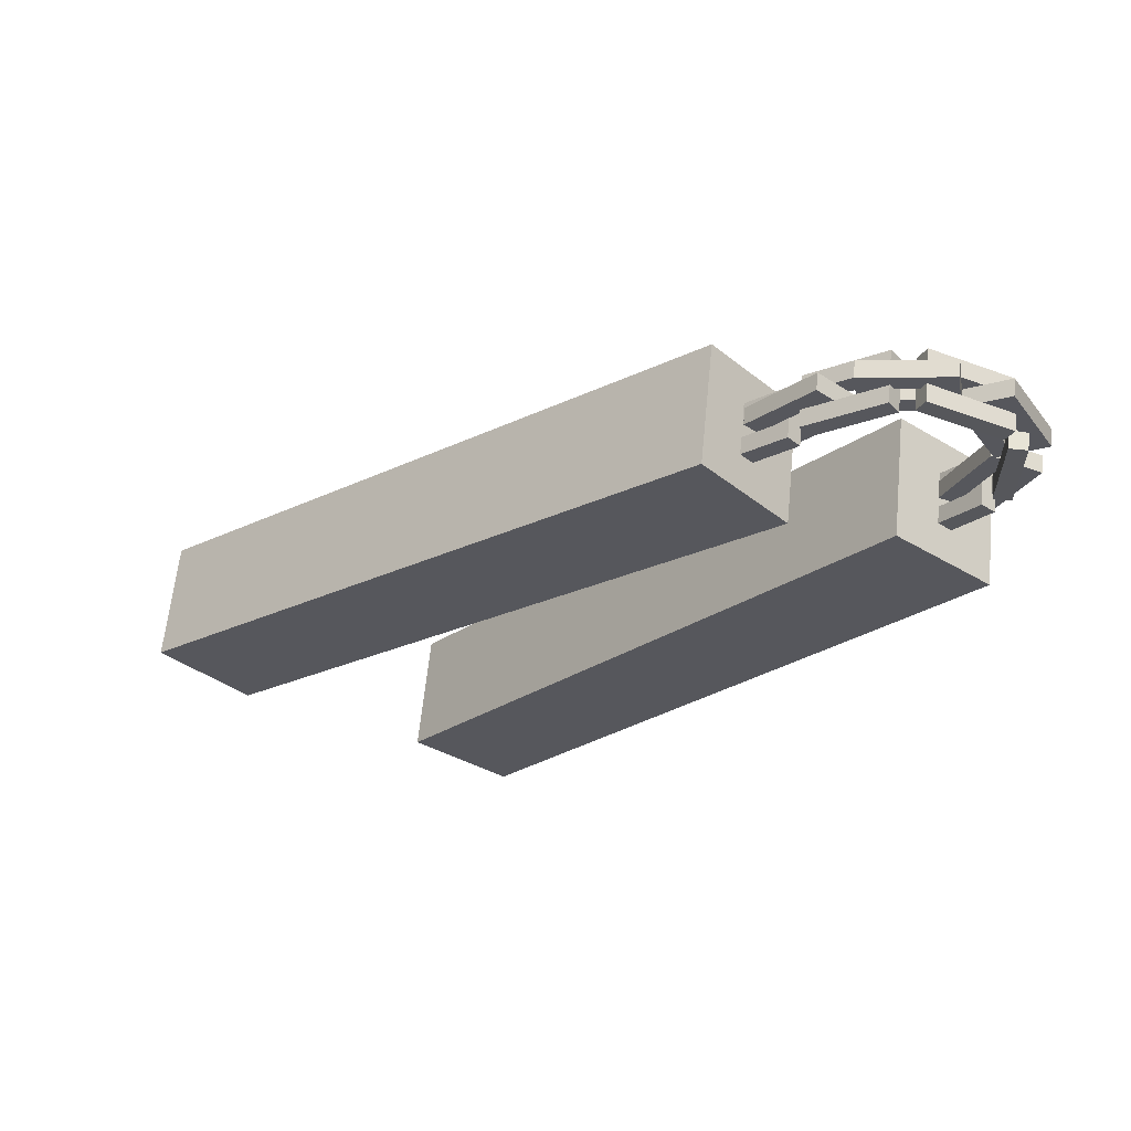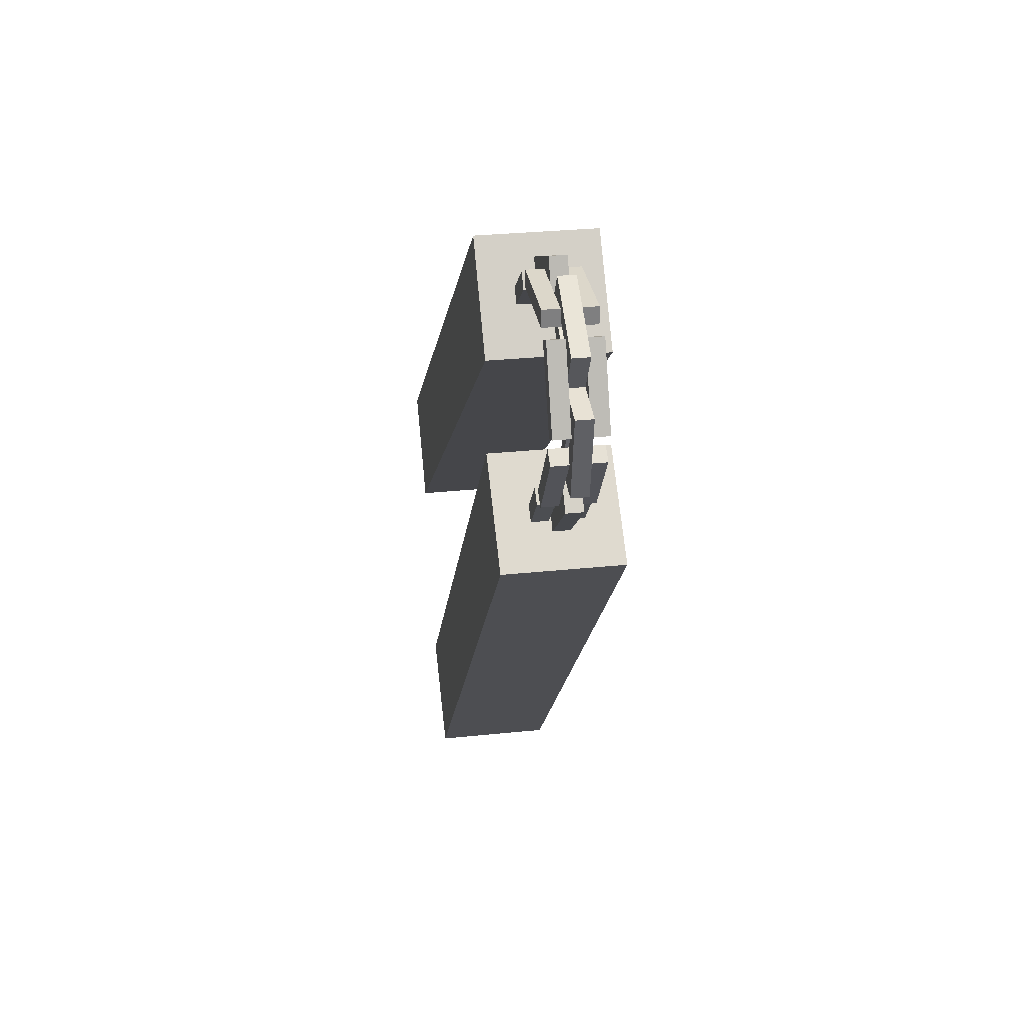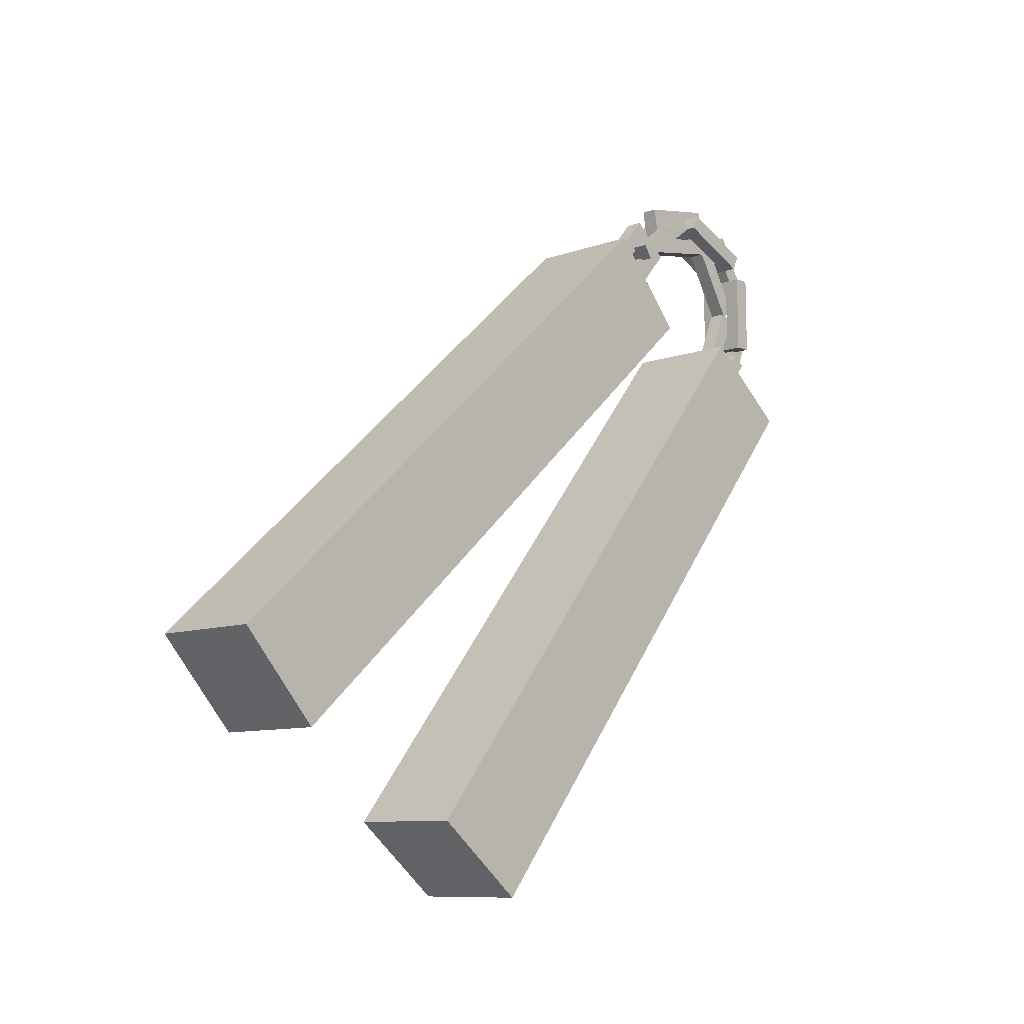
<metadata>
{"format":"obj","ext":"obj","renderer":"f3d","projection":"perspective","resolution":1024,"background":"white","views":[{"elev":62.3,"azim":-84.2,"up":"+Y"},{"elev":30.0,"azim":171.3,"up":"+Z"},{"elev":-9.5,"azim":-136.8,"up":"+Y"}]}
</metadata>
<code>
g nunchuck_mesh
v -0.225 1.316 0.7448
v -0.225 0.99 0.4805
v -0.225 1.034 0.4261
v -0.225 1.36 0.6904
v -0.155 1.034 0.4261
v -0.155 0.99 0.4805
v -0.155 1.316 0.7448
v -0.155 1.36 0.6904
v -0.155 0.99 0.4805
v -0.225 0.99 0.4805
v -0.225 1.316 0.7448
v -0.155 1.316 0.7448
v -0.225 1.36 0.6904
v -0.225 1.034 0.4261
v -0.155 1.034 0.4261
v -0.155 1.36 0.6904
v -0.225 1.034 0.4261
v -0.225 0.99 0.4805
v -0.155 0.99 0.4805
v -0.155 1.034 0.4261
v -0.155 1.316 0.7448
v -0.225 1.316 0.7448
v -0.225 1.36 0.6904
v -0.155 1.36 0.6904
v -0.1751 1.365 0.7326
v -0.1749 1.33 0.7043
v -0.1749 1.324 0.7121
v -0.1751 1.359 0.7404
v -0.2049 1.324 0.712
v -0.2049 1.33 0.7042
v -0.2051 1.365 0.7325
v -0.2051 1.359 0.7403
v -0.195 1.357 0.7263
v -0.1949 1.33 0.7042
v -0.195 1.324 0.712
v -0.1951 1.351 0.734
v -0.185 1.324 0.712
v -0.1849 1.33 0.7043
v -0.185 1.357 0.7263
v -0.1851 1.351 0.7341
v -0.2051 1.365 0.7325
v -0.1751 1.365 0.7326
v -0.1751 1.359 0.7404
v -0.2051 1.359 0.7403
v -0.1851 1.351 0.7341
v -0.185 1.357 0.7263
v -0.195 1.357 0.7263
v -0.1951 1.351 0.734
v -0.1751 1.365 0.7326
v -0.185 1.357 0.7263
v -0.1849 1.33 0.7043
v -0.1749 1.33 0.7043
v -0.2051 1.365 0.7325
v -0.195 1.357 0.7263
v -0.2049 1.33 0.7042
v -0.1949 1.33 0.7042
v -0.1751 1.359 0.7404
v -0.1749 1.324 0.7121
v -0.185 1.324 0.712
v -0.1851 1.351 0.7341
v -0.1951 1.351 0.734
v -0.2051 1.359 0.7403
v -0.195 1.324 0.712
v -0.2049 1.324 0.712
v -0.195 1.397 0.732
v -0.195 1.351 0.7124
v -0.185 1.351 0.7124
v -0.185 1.397 0.732
v -0.185 1.339 0.74
v -0.195 1.339 0.74
v -0.195 1.385 0.7596
v -0.185 1.385 0.7596
v -0.195 1.38 0.7465
v -0.195 1.352 0.7347
v -0.185 1.352 0.7347
v -0.185 1.38 0.7465
v -0.185 1.356 0.7255
v -0.195 1.356 0.7255
v -0.195 1.384 0.7373
v -0.185 1.384 0.7373
v -0.185 1.351 0.7124
v -0.195 1.351 0.7124
v -0.195 1.339 0.74
v -0.185 1.339 0.74
v -0.195 1.385 0.7596
v -0.195 1.397 0.732
v -0.185 1.397 0.732
v -0.185 1.385 0.7596
v -0.185 1.384 0.7373
v -0.195 1.384 0.7373
v -0.195 1.38 0.7465
v -0.185 1.38 0.7465
v -0.195 1.352 0.7347
v -0.195 1.356 0.7255
v -0.185 1.356 0.7255
v -0.185 1.352 0.7347
v -0.195 1.397 0.732
v -0.195 1.384 0.7373
v -0.195 1.356 0.7255
v -0.195 1.351 0.7124
v -0.195 1.352 0.7347
v -0.195 1.339 0.74
v -0.195 1.38 0.7465
v -0.195 1.385 0.7596
v -0.185 1.397 0.732
v -0.185 1.351 0.7124
v -0.185 1.356 0.7255
v -0.185 1.384 0.7373
v -0.185 1.339 0.74
v -0.185 1.352 0.7347
v -0.185 1.385 0.7596
v -0.185 1.38 0.7465
v -0.175 1.422 0.7365
v -0.1749 1.372 0.737
v -0.1749 1.372 0.747
v -0.1751 1.422 0.7465
v -0.2049 1.372 0.7469
v -0.2049 1.372 0.7369
v -0.205 1.422 0.7364
v -0.2051 1.422 0.7464
v -0.195 1.412 0.7366
v -0.1949 1.382 0.7368
v -0.195 1.382 0.7468
v -0.195 1.412 0.7466
v -0.185 1.382 0.7469
v -0.1849 1.382 0.7369
v -0.185 1.412 0.7366
v -0.185 1.412 0.7466
v -0.1749 1.372 0.747
v -0.1749 1.372 0.737
v -0.2049 1.372 0.7369
v -0.2049 1.372 0.7469
v -0.205 1.422 0.7364
v -0.175 1.422 0.7365
v -0.1751 1.422 0.7465
v -0.2051 1.422 0.7464
v -0.185 1.412 0.7466
v -0.185 1.412 0.7366
v -0.195 1.412 0.7366
v -0.195 1.412 0.7466
v -0.1949 1.382 0.7368
v -0.1849 1.382 0.7369
v -0.185 1.382 0.7469
v -0.195 1.382 0.7468
v -0.175 1.422 0.7365
v -0.185 1.412 0.7366
v -0.1849 1.382 0.7369
v -0.1749 1.372 0.737
v -0.1949 1.382 0.7368
v -0.2049 1.372 0.7369
v -0.195 1.412 0.7366
v -0.205 1.422 0.7364
v -0.1751 1.422 0.7465
v -0.1749 1.372 0.747
v -0.185 1.382 0.7469
v -0.185 1.412 0.7466
v -0.2049 1.372 0.7469
v -0.195 1.382 0.7468
v -0.2051 1.422 0.7464
v -0.195 1.412 0.7466
v -0.1949 1.438 0.7082
v -0.195 1.395 0.7338
v -0.185 1.395 0.7338
v -0.1849 1.438 0.7082
v -0.185 1.411 0.7596
v -0.195 1.411 0.7596
v -0.1949 1.454 0.7339
v -0.1849 1.454 0.7339
v -0.1949 1.44 0.7305
v -0.195 1.414 0.7458
v -0.185 1.414 0.7458
v -0.1849 1.44 0.7305
v -0.185 1.409 0.7373
v -0.195 1.409 0.7373
v -0.1949 1.435 0.7219
v -0.1849 1.435 0.7219
v -0.185 1.395 0.7338
v -0.195 1.395 0.7338
v -0.195 1.411 0.7596
v -0.185 1.411 0.7596
v -0.1949 1.454 0.7339
v -0.1949 1.438 0.7082
v -0.1849 1.438 0.7082
v -0.1849 1.454 0.7339
v -0.1849 1.435 0.7219
v -0.1949 1.435 0.7219
v -0.1949 1.44 0.7305
v -0.1849 1.44 0.7305
v -0.195 1.414 0.7458
v -0.195 1.409 0.7373
v -0.185 1.409 0.7373
v -0.185 1.414 0.7458
v -0.1949 1.438 0.7082
v -0.1949 1.435 0.7219
v -0.195 1.409 0.7373
v -0.195 1.395 0.7338
v -0.195 1.414 0.7458
v -0.195 1.411 0.7596
v -0.1949 1.44 0.7305
v -0.1949 1.454 0.7339
v -0.1849 1.438 0.7082
v -0.185 1.395 0.7338
v -0.185 1.409 0.7373
v -0.1849 1.435 0.7219
v -0.185 1.411 0.7596
v -0.185 1.414 0.7458
v -0.1849 1.454 0.7339
v -0.1849 1.44 0.7305
v -0.175 1.449 0.6874
v -0.1748 1.429 0.7331
v -0.1749 1.438 0.7372
v -0.175 1.458 0.6915
v -0.2049 1.438 0.7372
v -0.2048 1.429 0.7332
v -0.205 1.449 0.6875
v -0.205 1.458 0.6915
v -0.195 1.445 0.6966
v -0.1949 1.433 0.724
v -0.1949 1.442 0.7281
v -0.195 1.454 0.7007
v -0.1849 1.442 0.7281
v -0.1849 1.433 0.724
v -0.185 1.445 0.6966
v -0.185 1.454 0.7006
v -0.1749 1.438 0.7372
v -0.1748 1.429 0.7331
v -0.2048 1.429 0.7332
v -0.2049 1.438 0.7372
v -0.205 1.449 0.6875
v -0.175 1.449 0.6874
v -0.175 1.458 0.6915
v -0.205 1.458 0.6915
v -0.185 1.454 0.7006
v -0.185 1.445 0.6966
v -0.195 1.445 0.6966
v -0.195 1.454 0.7007
v -0.1949 1.433 0.724
v -0.1849 1.433 0.724
v -0.1849 1.442 0.7281
v -0.1949 1.442 0.7281
v -0.175 1.449 0.6874
v -0.185 1.445 0.6966
v -0.1849 1.433 0.724
v -0.1748 1.429 0.7331
v -0.1949 1.433 0.724
v -0.2048 1.429 0.7332
v -0.195 1.445 0.6966
v -0.205 1.449 0.6875
v -0.175 1.458 0.6915
v -0.1749 1.438 0.7372
v -0.1849 1.442 0.7281
v -0.185 1.454 0.7006
v -0.2049 1.438 0.7372
v -0.1949 1.442 0.7281
v -0.205 1.458 0.6915
v -0.195 1.454 0.7007
v -0.1949 1.428 0.662
v -0.1949 1.436 0.7112
v -0.1849 1.436 0.7112
v -0.1849 1.428 0.662
v -0.1849 1.466 0.7059
v -0.1949 1.466 0.7059
v -0.1949 1.457 0.6567
v -0.1849 1.457 0.6567
v -0.1949 1.449 0.6683
v -0.1949 1.454 0.6978
v -0.1849 1.454 0.6978
v -0.1849 1.449 0.6683
v -0.1849 1.445 0.6996
v -0.1949 1.445 0.6996
v -0.1949 1.439 0.6701
v -0.1849 1.439 0.6701
v -0.1849 1.436 0.7112
v -0.1949 1.436 0.7112
v -0.1949 1.466 0.7059
v -0.1849 1.466 0.7059
v -0.1949 1.457 0.6567
v -0.1949 1.428 0.662
v -0.1849 1.428 0.662
v -0.1849 1.457 0.6567
v -0.1849 1.439 0.6701
v -0.1949 1.439 0.6701
v -0.1949 1.449 0.6683
v -0.1849 1.449 0.6683
v -0.1949 1.454 0.6978
v -0.1949 1.445 0.6996
v -0.1849 1.445 0.6996
v -0.1849 1.454 0.6978
v -0.1949 1.428 0.662
v -0.1949 1.439 0.6701
v -0.1949 1.445 0.6996
v -0.1949 1.436 0.7112
v -0.1949 1.454 0.6978
v -0.1949 1.466 0.7059
v -0.1949 1.449 0.6683
v -0.1949 1.457 0.6567
v -0.1849 1.428 0.662
v -0.1849 1.436 0.7112
v -0.1849 1.445 0.6996
v -0.1849 1.439 0.6701
v -0.1849 1.466 0.7059
v -0.1849 1.454 0.6978
v -0.1849 1.457 0.6567
v -0.1849 1.449 0.6683
v -0.175 1.416 0.6396
v -0.1748 1.446 0.6801
v -0.1748 1.454 0.6742
v -0.175 1.425 0.6338
v -0.2048 1.454 0.6744
v -0.2048 1.446 0.6802
v -0.205 1.416 0.6398
v -0.205 1.425 0.6339
v -0.195 1.422 0.6478
v -0.1948 1.44 0.6721
v -0.1949 1.448 0.6662
v -0.195 1.43 0.6419
v -0.1849 1.448 0.6662
v -0.1848 1.44 0.6721
v -0.185 1.422 0.6478
v -0.185 1.43 0.6419
v -0.1748 1.454 0.6742
v -0.1748 1.446 0.6801
v -0.2048 1.446 0.6802
v -0.2048 1.454 0.6744
v -0.205 1.416 0.6398
v -0.175 1.416 0.6396
v -0.175 1.425 0.6338
v -0.205 1.425 0.6339
v -0.185 1.43 0.6419
v -0.185 1.422 0.6478
v -0.195 1.422 0.6478
v -0.195 1.43 0.6419
v -0.1948 1.44 0.6721
v -0.1848 1.44 0.6721
v -0.1849 1.448 0.6662
v -0.1949 1.448 0.6662
v -0.175 1.416 0.6396
v -0.185 1.422 0.6478
v -0.1848 1.44 0.6721
v -0.1748 1.446 0.6801
v -0.1948 1.44 0.6721
v -0.2048 1.446 0.6802
v -0.195 1.422 0.6478
v -0.205 1.416 0.6398
v -0.175 1.425 0.6338
v -0.1748 1.454 0.6742
v -0.1849 1.448 0.6662
v -0.185 1.43 0.6419
v -0.2048 1.454 0.6744
v -0.1949 1.448 0.6662
v -0.205 1.425 0.6339
v -0.195 1.43 0.6419
v -0.195 1.386 0.6301
v -0.1949 1.424 0.6629
v -0.1849 1.424 0.6629
v -0.185 1.386 0.6301
v -0.1849 1.444 0.6402
v -0.1949 1.444 0.6402
v -0.1949 1.406 0.6074
v -0.1849 1.406 0.6074
v -0.1949 1.407 0.6215
v -0.1949 1.43 0.6412
v -0.1849 1.43 0.6412
v -0.1849 1.407 0.6216
v -0.1849 1.423 0.6488
v -0.1949 1.423 0.6487
v -0.1949 1.4 0.6291
v -0.1849 1.4 0.6291
v -0.1849 1.424 0.6629
v -0.1949 1.424 0.6629
v -0.1949 1.444 0.6402
v -0.1849 1.444 0.6402
v -0.1949 1.406 0.6074
v -0.195 1.386 0.6301
v -0.185 1.386 0.6301
v -0.1849 1.406 0.6074
v -0.1849 1.4 0.6291
v -0.1949 1.4 0.6291
v -0.1949 1.407 0.6215
v -0.1849 1.407 0.6216
v -0.1949 1.43 0.6412
v -0.1949 1.423 0.6487
v -0.1849 1.423 0.6488
v -0.1849 1.43 0.6412
v -0.195 1.386 0.6301
v -0.1949 1.4 0.6291
v -0.1949 1.423 0.6487
v -0.1949 1.424 0.6629
v -0.1949 1.43 0.6412
v -0.1949 1.444 0.6402
v -0.1949 1.407 0.6215
v -0.1949 1.406 0.6074
v -0.185 1.386 0.6301
v -0.1849 1.424 0.6629
v -0.1849 1.423 0.6488
v -0.1849 1.4 0.6291
v -0.1849 1.444 0.6402
v -0.1849 1.43 0.6412
v -0.1849 1.406 0.6074
v -0.1849 1.407 0.6216
v -0.175 1.376 0.6027
v -0.1748 1.407 0.636
v -0.1749 1.414 0.6292
v -0.175 1.384 0.596
v -0.2049 1.414 0.6294
v -0.2048 1.407 0.6361
v -0.205 1.376 0.6028
v -0.205 1.384 0.5961
v -0.195 1.376 0.6028
v -0.1949 1.4 0.6287
v -0.1949 1.407 0.6219
v -0.195 1.384 0.596
v -0.1849 1.407 0.6219
v -0.1849 1.4 0.6286
v -0.185 1.376 0.6028
v -0.185 1.384 0.596
v -0.1749 1.414 0.6292
v -0.1748 1.407 0.636
v -0.2048 1.407 0.6361
v -0.2049 1.414 0.6294
v -0.1949 1.4 0.6287
v -0.1849 1.4 0.6286
v -0.1849 1.407 0.6219
v -0.1949 1.407 0.6219
v -0.175 1.376 0.6027
v -0.185 1.376 0.6028
v -0.1849 1.4 0.6286
v -0.1748 1.407 0.636
v -0.1949 1.4 0.6287
v -0.2048 1.407 0.6361
v -0.195 1.376 0.6028
v -0.205 1.376 0.6028
v -0.175 1.384 0.596
v -0.1749 1.414 0.6292
v -0.1849 1.407 0.6219
v -0.185 1.384 0.596
v -0.2049 1.414 0.6294
v -0.1949 1.407 0.6219
v -0.205 1.384 0.5961
v -0.195 1.384 0.596
v -0.2249 1.363 0.6349
v -0.2248 1.082 0.3224
v -0.2248 1.135 0.2756
v -0.2249 1.415 0.5881
v -0.1548 1.135 0.2756
v -0.1548 1.082 0.3224
v -0.1549 1.363 0.6349
v -0.1549 1.415 0.5881
v -0.1548 1.082 0.3224
v -0.2248 1.082 0.3224
v -0.2249 1.363 0.6349
v -0.1549 1.363 0.6349
v -0.2249 1.415 0.5881
v -0.2248 1.135 0.2756
v -0.1548 1.135 0.2756
v -0.1549 1.415 0.5881
v -0.2248 1.135 0.2756
v -0.2248 1.082 0.3224
v -0.1548 1.082 0.3224
v -0.1548 1.135 0.2756
v -0.1549 1.363 0.6349
v -0.2249 1.363 0.6349
v -0.2249 1.415 0.5881
v -0.1549 1.415 0.5881
f -462 -463 -464
f -461 -462 -464
f -458 -459 -460
f -457 -458 -460
f -454 -455 -456
f -453 -454 -456
f -450 -451 -452
f -449 -450 -452
f -446 -447 -448
f -445 -446 -448
f -442 -443 -444
f -441 -442 -444
f -438 -439 -440
f -437 -438 -440
f -434 -435 -436
f -433 -434 -436
f -430 -431 -432
f -429 -430 -432
f -426 -427 -428
f -425 -426 -428
f -422 -423 -424
f -421 -422 -424
f -418 -419 -420
f -417 -418 -420
f -414 -415 -416
f -413 -414 -416
f -416 -415 -412
f -415 -411 -412
f -412 -411 -410
f -411 -409 -410
f -406 -407 -408
f -405 -406 -408
f -404 -405 -408
f -403 -404 -408
f -402 -404 -403
f -401 -402 -403
f -398 -399 -400
f -397 -398 -400
f -394 -395 -396
f -393 -394 -396
f -390 -391 -392
f -389 -390 -392
f -386 -387 -388
f -385 -386 -388
f -382 -383 -384
f -381 -382 -384
f -378 -379 -380
f -377 -378 -380
f -374 -375 -376
f -373 -374 -376
f -370 -371 -372
f -369 -370 -372
f -366 -367 -368
f -365 -366 -368
f -364 -366 -365
f -363 -364 -365
f -362 -364 -363
f -361 -362 -363
f -367 -362 -361
f -368 -367 -361
f -358 -359 -360
f -357 -358 -360
f -359 -358 -356
f -358 -355 -356
f -356 -355 -354
f -355 -353 -354
f -353 -357 -360
f -354 -353 -360
f -350 -351 -352
f -349 -350 -352
f -346 -347 -348
f -345 -346 -348
f -342 -343 -344
f -341 -342 -344
f -338 -339 -340
f -337 -338 -340
f -334 -335 -336
f -333 -334 -336
f -330 -331 -332
f -329 -330 -332
f -326 -327 -328
f -325 -326 -328
f -322 -323 -324
f -321 -322 -324
f -318 -319 -320
f -317 -318 -320
f -316 -318 -317
f -315 -316 -317
f -314 -316 -315
f -313 -314 -315
f -319 -314 -313
f -320 -319 -313
f -310 -311 -312
f -309 -310 -312
f -311 -310 -308
f -310 -307 -308
f -308 -307 -306
f -307 -305 -306
f -305 -309 -312
f -306 -305 -312
f -302 -303 -304
f -301 -302 -304
f -298 -299 -300
f -297 -298 -300
f -294 -295 -296
f -293 -294 -296
f -290 -291 -292
f -289 -290 -292
f -286 -287 -288
f -285 -286 -288
f -282 -283 -284
f -281 -282 -284
f -278 -279 -280
f -277 -278 -280
f -274 -275 -276
f -273 -274 -276
f -270 -271 -272
f -269 -270 -272
f -268 -270 -269
f -267 -268 -269
f -266 -268 -267
f -265 -266 -267
f -271 -266 -265
f -272 -271 -265
f -262 -263 -264
f -261 -262 -264
f -263 -262 -260
f -262 -259 -260
f -260 -259 -258
f -259 -257 -258
f -257 -261 -264
f -258 -257 -264
f -254 -255 -256
f -253 -254 -256
f -250 -251 -252
f -249 -250 -252
f -246 -247 -248
f -245 -246 -248
f -242 -243 -244
f -241 -242 -244
f -238 -239 -240
f -237 -238 -240
f -234 -235 -236
f -233 -234 -236
f -230 -231 -232
f -229 -230 -232
f -226 -227 -228
f -225 -226 -228
f -222 -223 -224
f -221 -222 -224
f -220 -222 -221
f -219 -220 -221
f -218 -220 -219
f -217 -218 -219
f -223 -218 -217
f -224 -223 -217
f -214 -215 -216
f -213 -214 -216
f -215 -214 -212
f -214 -211 -212
f -212 -211 -210
f -211 -209 -210
f -209 -213 -216
f -210 -209 -216
f -206 -207 -208
f -205 -206 -208
f -202 -203 -204
f -201 -202 -204
f -198 -199 -200
f -197 -198 -200
f -194 -195 -196
f -193 -194 -196
f -190 -191 -192
f -189 -190 -192
f -186 -187 -188
f -185 -186 -188
f -182 -183 -184
f -181 -182 -184
f -178 -179 -180
f -177 -178 -180
f -174 -175 -176
f -173 -174 -176
f -172 -174 -173
f -171 -172 -173
f -170 -172 -171
f -169 -170 -171
f -175 -170 -169
f -176 -175 -169
f -166 -167 -168
f -165 -166 -168
f -167 -166 -164
f -166 -163 -164
f -164 -163 -162
f -163 -161 -162
f -161 -165 -168
f -162 -161 -168
f -158 -159 -160
f -157 -158 -160
f -154 -155 -156
f -153 -154 -156
f -150 -151 -152
f -149 -150 -152
f -146 -147 -148
f -145 -146 -148
f -142 -143 -144
f -141 -142 -144
f -138 -139 -140
f -137 -138 -140
f -134 -135 -136
f -133 -134 -136
f -130 -131 -132
f -129 -130 -132
f -126 -127 -128
f -125 -126 -128
f -124 -126 -125
f -123 -124 -125
f -122 -124 -123
f -121 -122 -123
f -127 -122 -121
f -128 -127 -121
f -118 -119 -120
f -117 -118 -120
f -119 -118 -116
f -118 -115 -116
f -116 -115 -114
f -115 -113 -114
f -113 -117 -120
f -114 -113 -120
f -110 -111 -112
f -109 -110 -112
f -106 -107 -108
f -105 -106 -108
f -102 -103 -104
f -101 -102 -104
f -98 -99 -100
f -97 -98 -100
f -94 -95 -96
f -93 -94 -96
f -90 -91 -92
f -89 -90 -92
f -86 -87 -88
f -85 -86 -88
f -82 -83 -84
f -81 -82 -84
f -78 -79 -80
f -77 -78 -80
f -76 -78 -77
f -75 -76 -77
f -74 -76 -75
f -73 -74 -75
f -79 -74 -73
f -80 -79 -73
f -70 -71 -72
f -69 -70 -72
f -71 -70 -68
f -70 -67 -68
f -68 -67 -66
f -67 -65 -66
f -65 -69 -72
f -66 -65 -72
f -62 -63 -64
f -61 -62 -64
f -58 -59 -60
f -57 -58 -60
f -54 -55 -56
f -53 -54 -56
f -50 -51 -52
f -49 -50 -52
f -46 -47 -48
f -45 -46 -48
f -42 -43 -44
f -41 -42 -44
f -38 -39 -40
f -37 -38 -40
f -36 -38 -37
f -35 -36 -37
f -34 -36 -35
f -33 -34 -35
f -30 -31 -32
f -29 -30 -32
f -31 -30 -28
f -30 -27 -28
f -28 -27 -26
f -27 -25 -26
f -22 -23 -24
f -21 -22 -24
f -18 -19 -20
f -17 -18 -20
f -14 -15 -16
f -13 -14 -16
f -10 -11 -12
f -9 -10 -12
f -6 -7 -8
f -5 -6 -8
f -2 -3 -4
f -1 -2 -4

</code>
